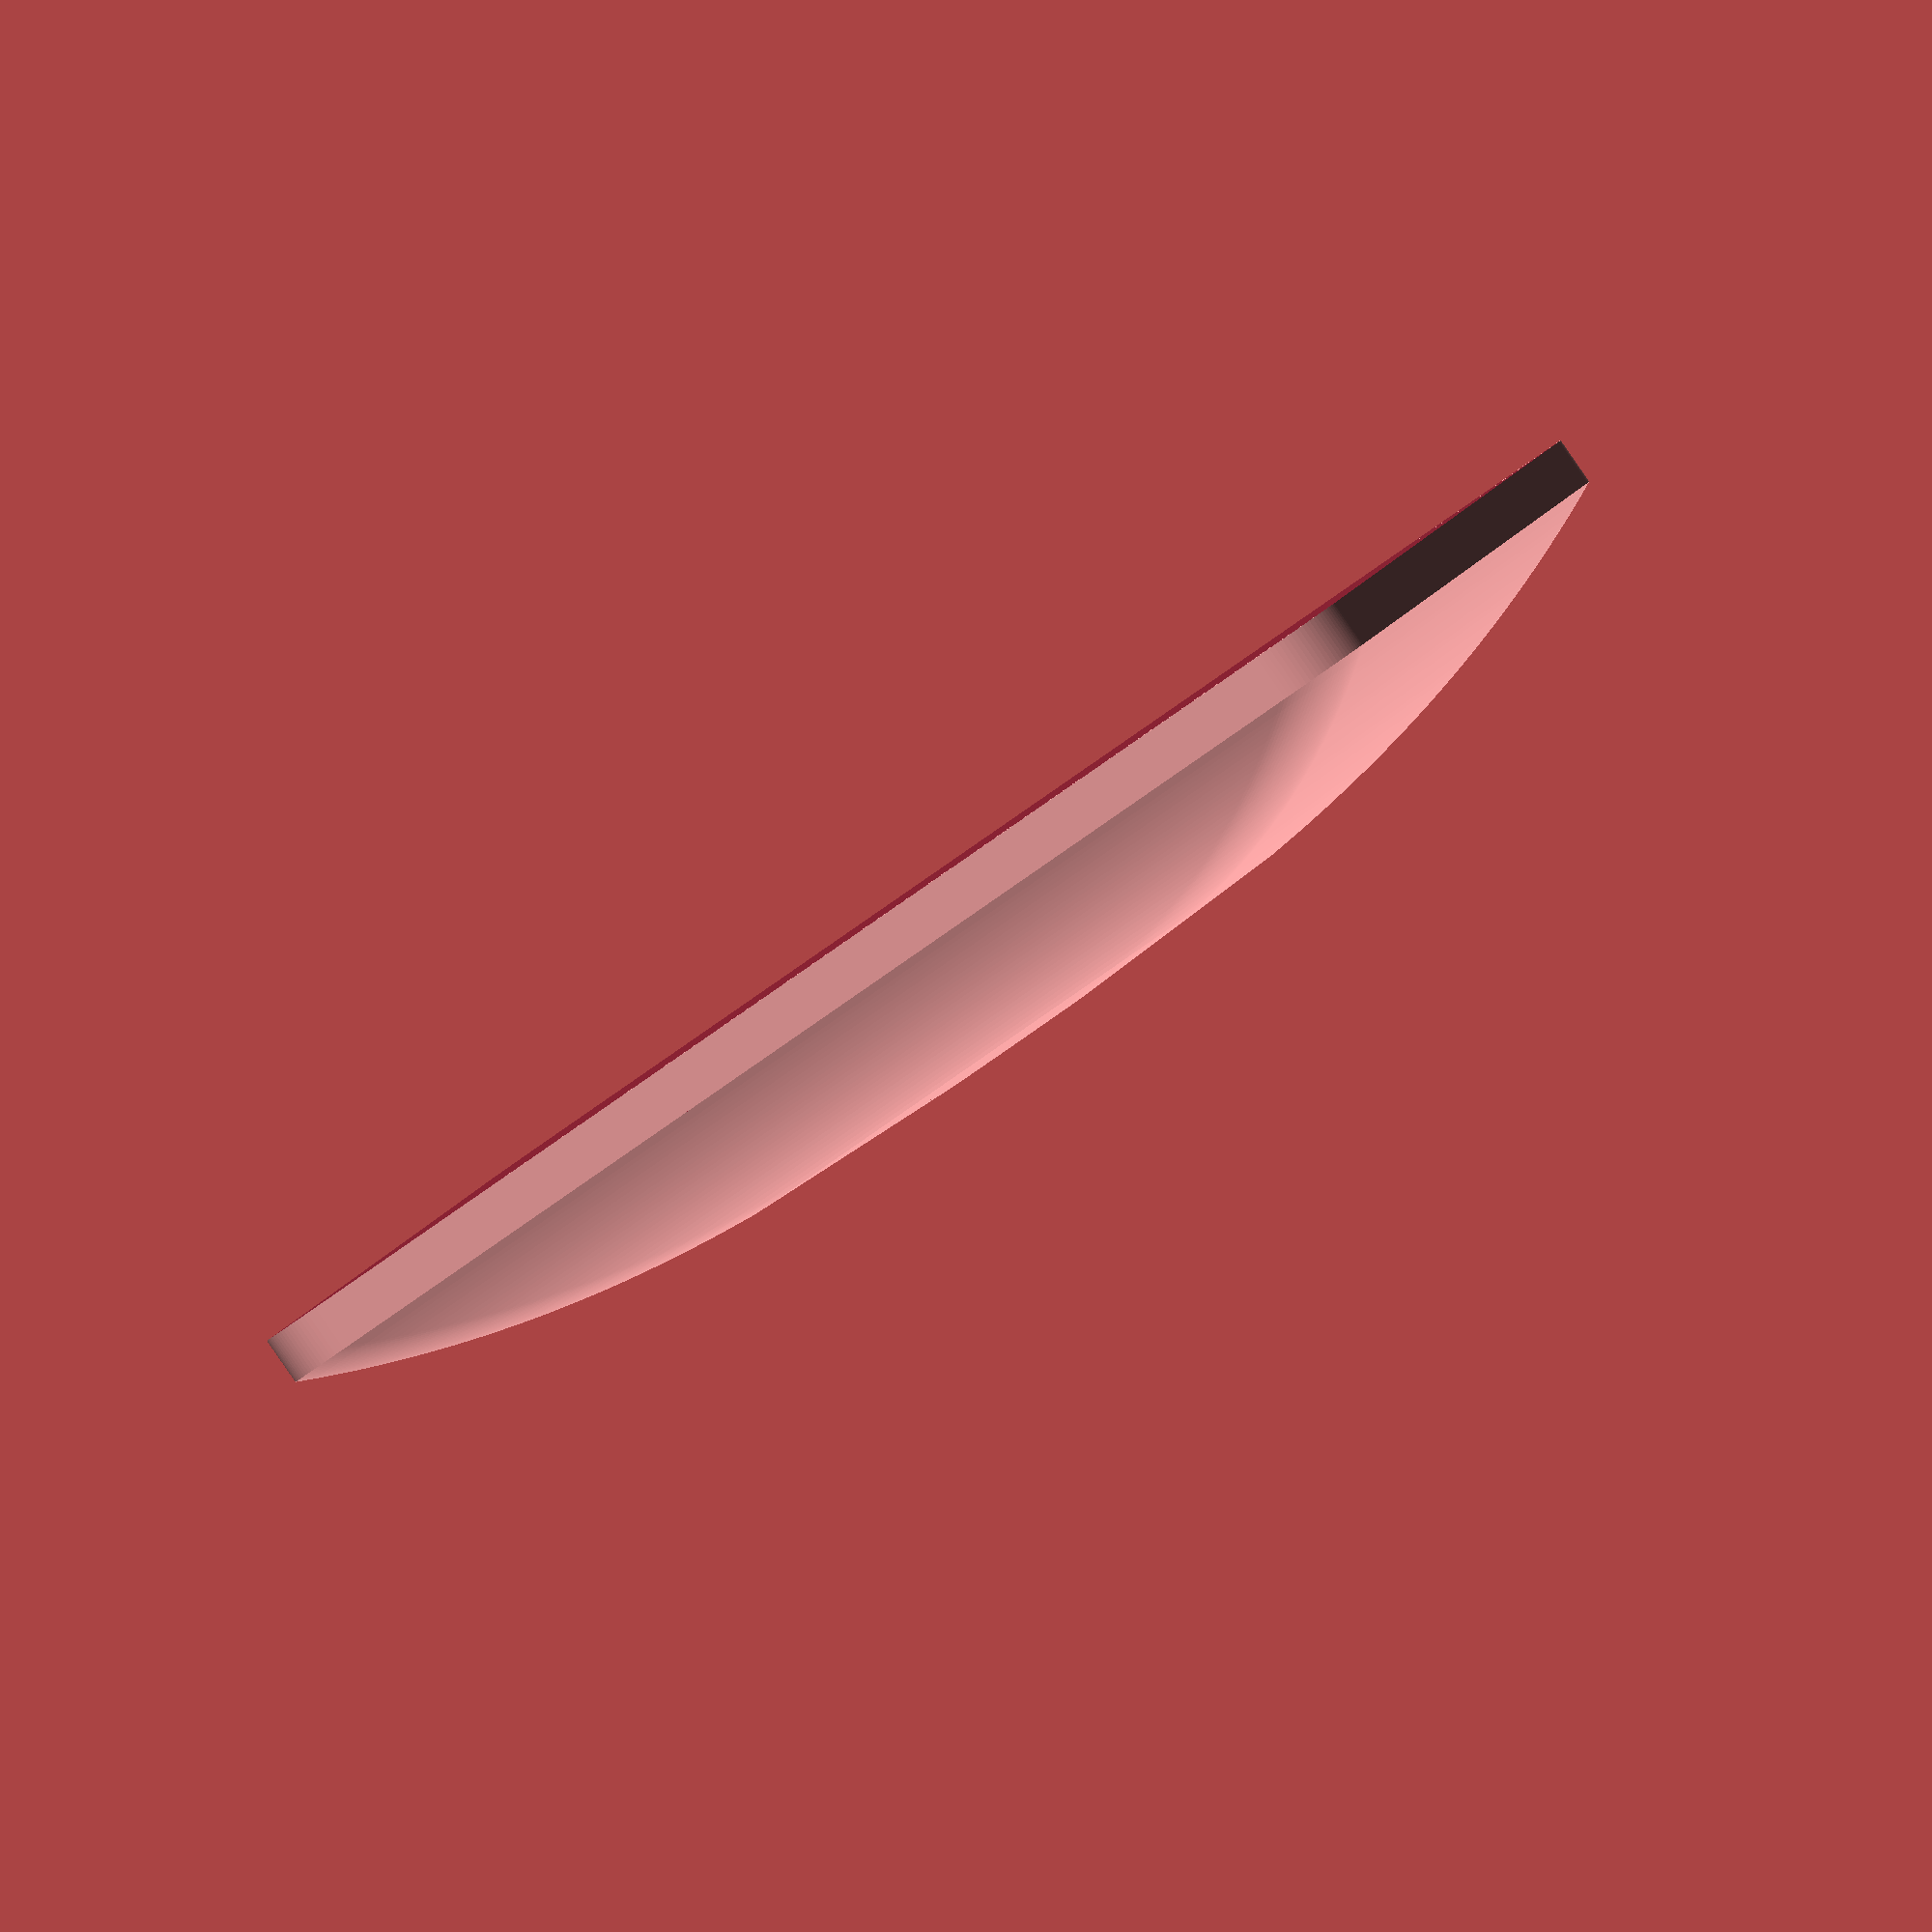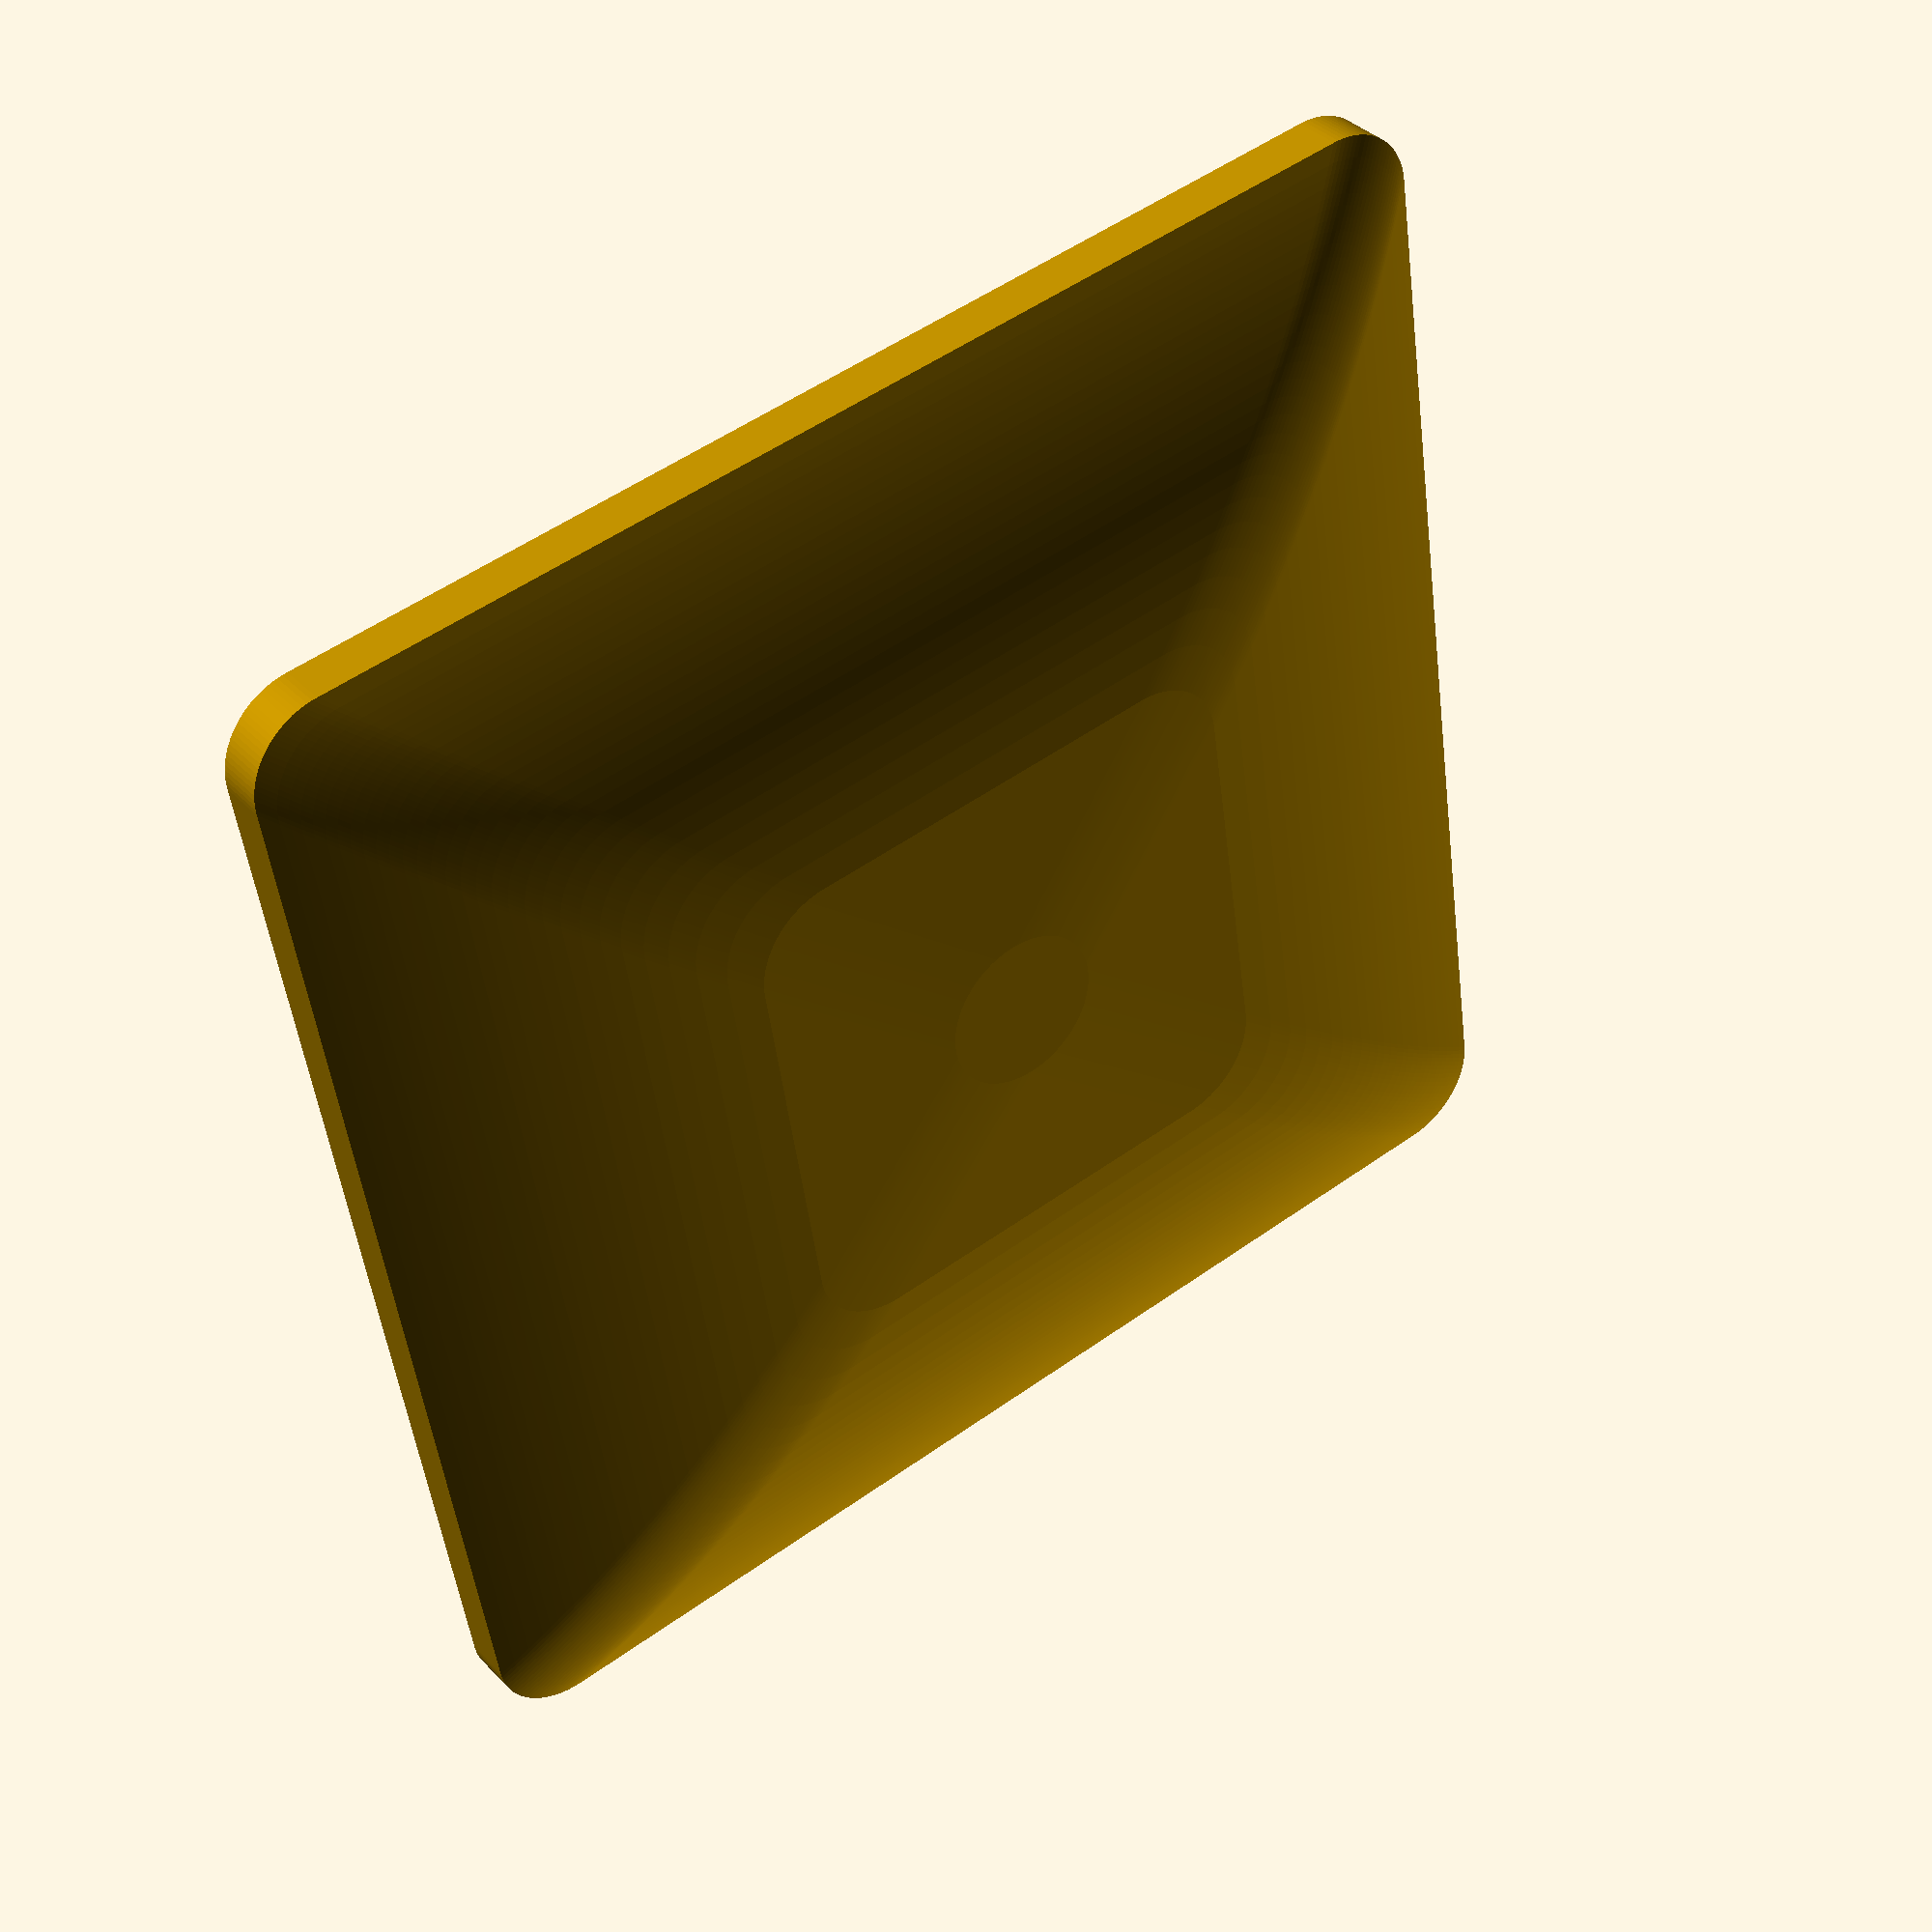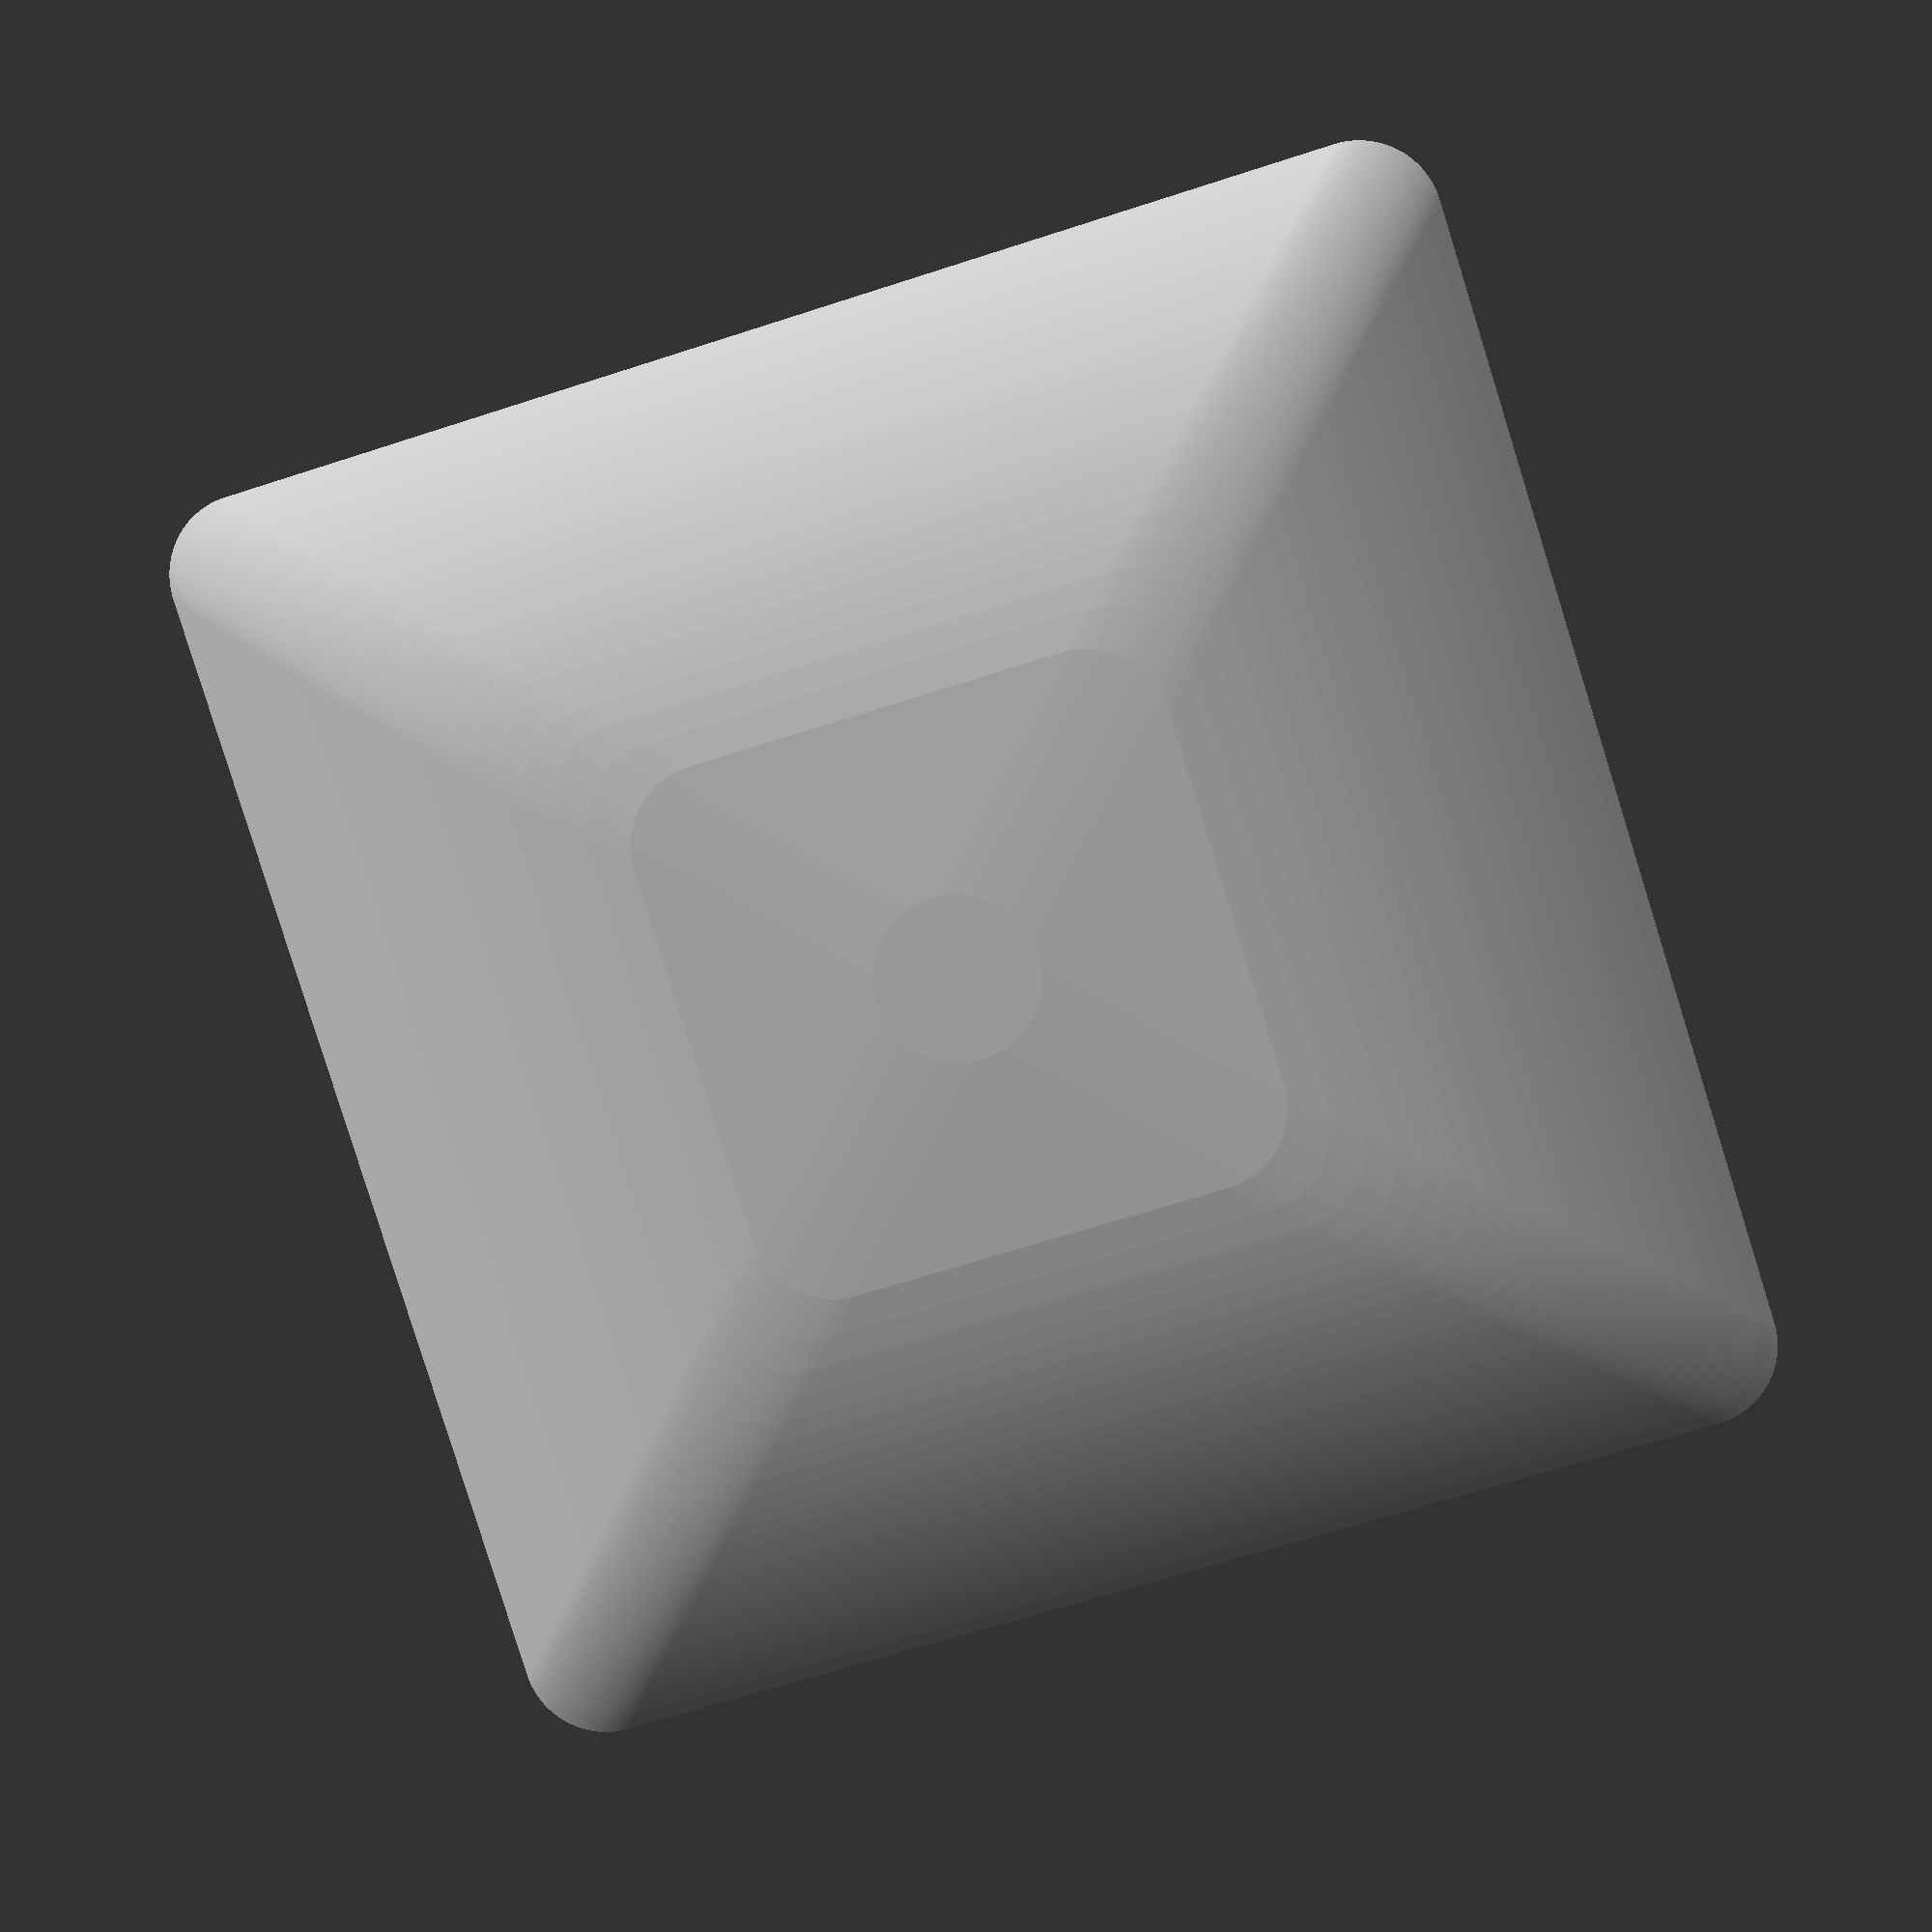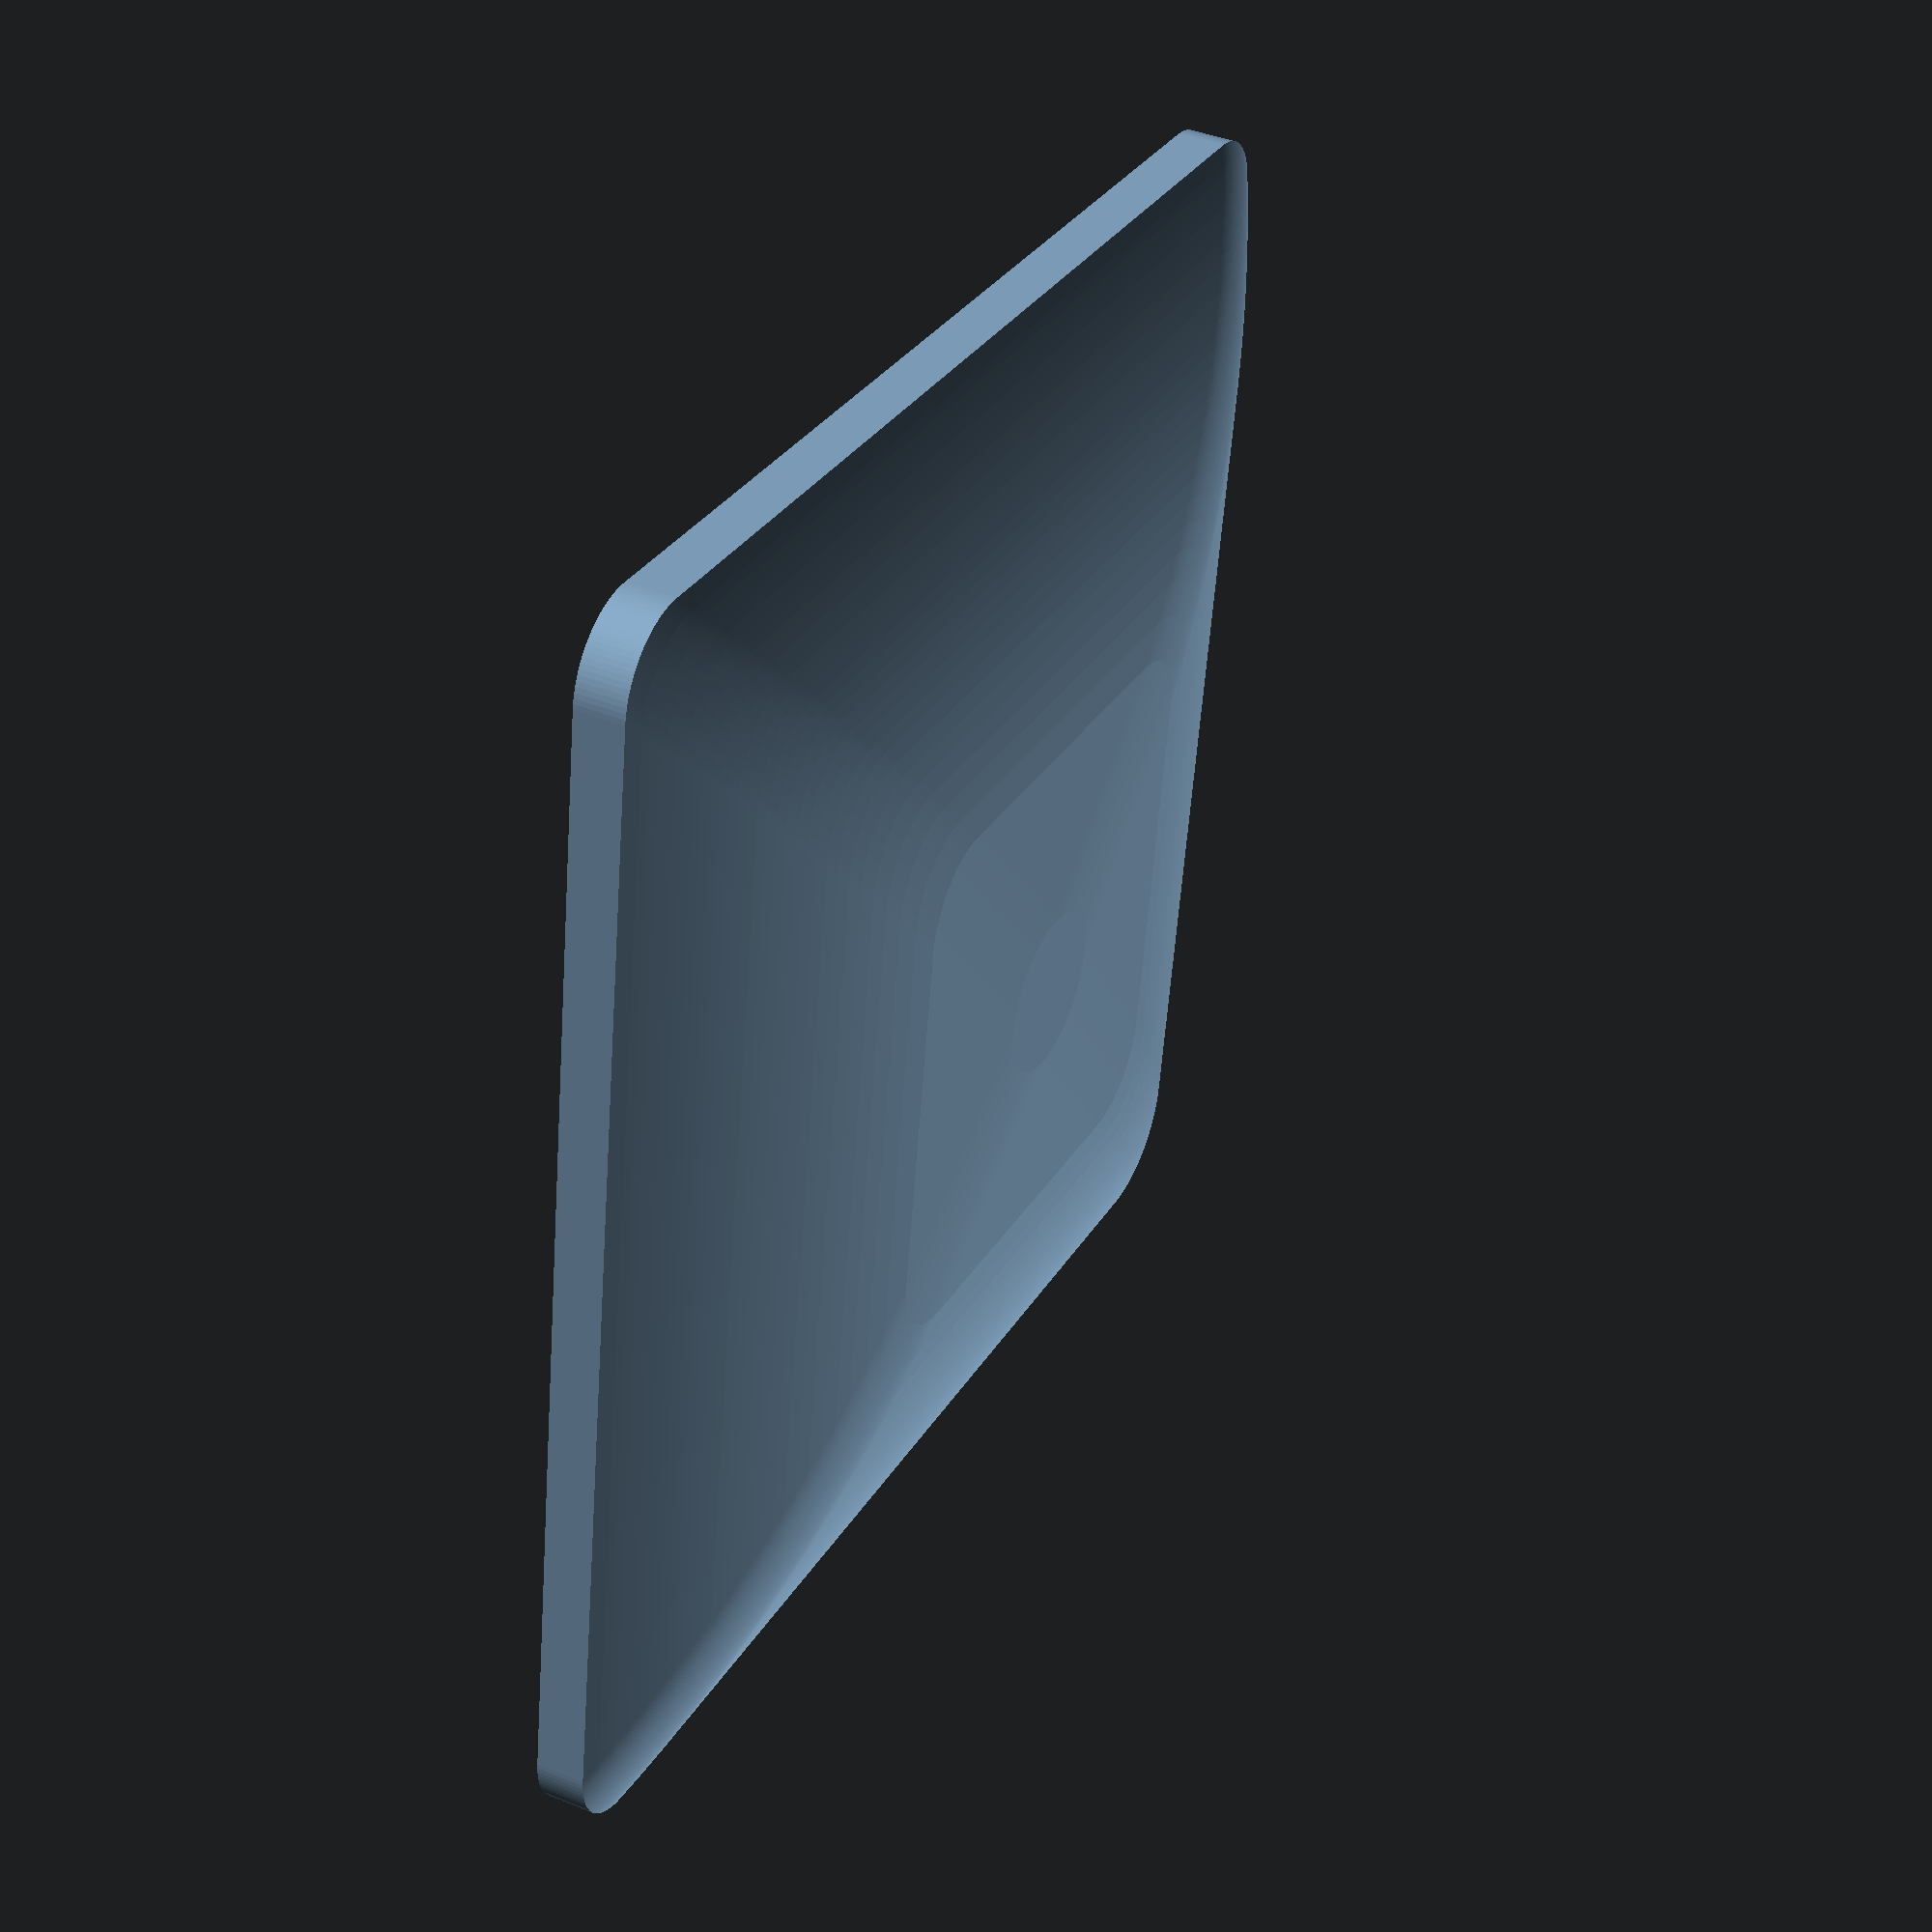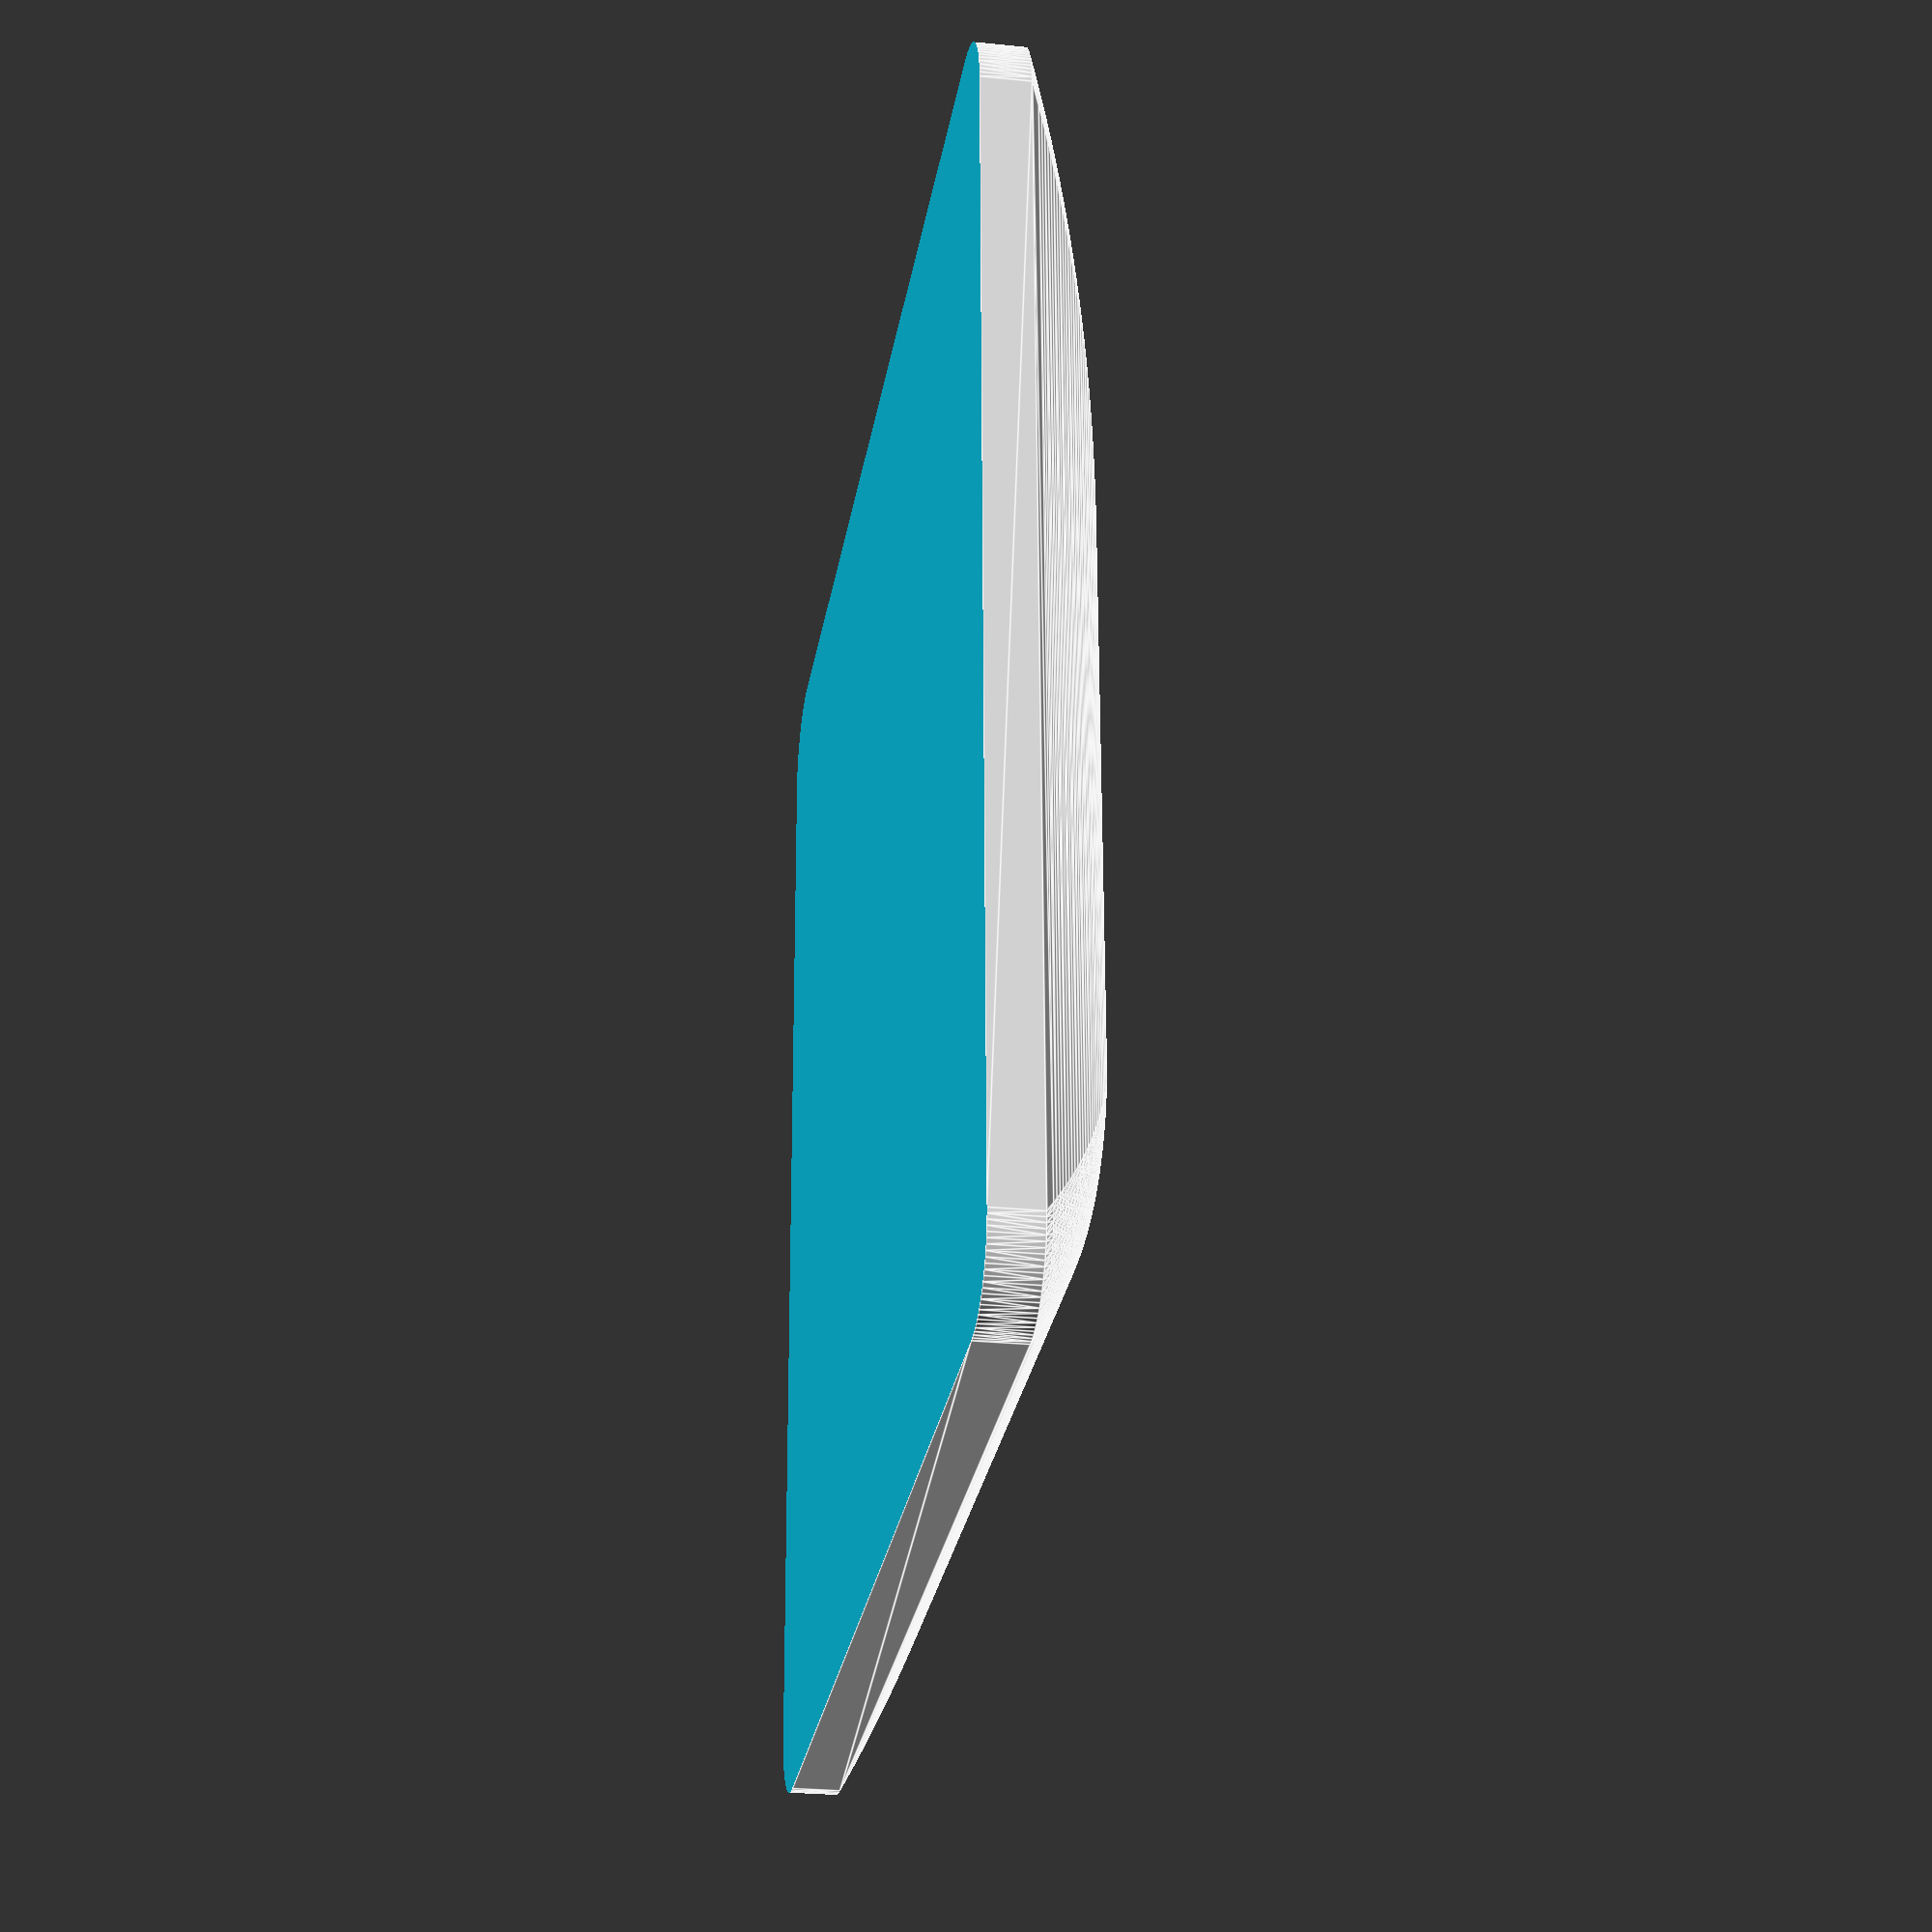
<openscad>
$fn = 100;

// Maße definieren
base_width = 80;       // Breite und Länge der Basis (mm)
base_height = 3;       // Höhe der Basis (mm)
pyramid_height = 8;   // Höhe der Pyramide über der Basis (mm)
total_height = base_height + pyramid_height; // Gesamthöhe (20 mm)
rounding_radius = 5;   // Radius für die Abrundung der Kanten (mm)

// Basis als Quader mit Vorbereitung für Abrundung
module base_raw(w) {
    adjusted_width = w - 2 * rounding_radius;
    cube([adjusted_width, adjusted_width, base_height], center=true);
}

// Funktion für eine rundere Wölbung
function curve_factor(z) = pow(1 - z / pyramid_height, 0.4); // Rundere Kurve

// Pyramidenform ohne Abrundung
module curved_pyramid_raw(w) {
    adjusted_width = w - 2 * rounding_radius;
    
    hull() {
        // Basis der Pyramide (flach und passend zur Basis)
        translate([0, 0, base_height/2])
            cube([adjusted_width, adjusted_width, 0.01], center=true);
        
        // Obere Spitze der Pyramide
        translate([0, 0, base_height/2 + pyramid_height])
            sphere(r=0.01); // Minimaler Punkt für die Spitze
        
        // Zwischenpunkte für die Wölbung
        for (z = [0.5:pyramid_height/32:pyramid_height-0.5]) {
            scale_factor = curve_factor(z);
            translate([0, 0, base_height/2 + z])
                linear_extrude(height=0.01)
                    square(adjusted_width * scale_factor, center=true);
        }
    }
}

// Abgerundete Basis mit flacher Unterseite
module rounded_base(w) {
    difference() {
        minkowski() {
            base_raw(w);
            cylinder(r=rounding_radius, h=0.01, center=true); // Seitliche Rundung
        }
        // Schneide die Unterseite flach ab
        translate([0, 0, -base_height/2 - rounding_radius - 1])
            cube([w + 2*rounding_radius, w + 2*rounding_radius, 2*rounding_radius + 2], center=true);
    }
}

// Abgerundete Pyramide mit flacher Unterseite
module rounded_pyramid(w) {
    difference() {
        minkowski() {
            curved_pyramid_raw(w);
            cylinder(r=rounding_radius, h=0.01, center=true); // Nur seitliche Rundung
        }
        // Entferne die Abrundung an der Unterseite der Pyramide
        translate([0, 0, base_height/2 - rounding_radius - 1])
            cube([w + 2*rounding_radius, w + 2*rounding_radius, 2*rounding_radius + 2], center=true);
    }
}

//color("red")
//cube([76, 76, 5], center=true);

difference() {
    // Gesamte Form
    union() {
        // Abgerundete Basis mit flacher Unterseite
        rounded_base(base_width);
        
        // Abgerundete Pyramide
        rounded_pyramid(base_width);
    }
    // cube([50, 50, 30], center=true);

    // translate([0, 0, 20], center=true)
    // cube([80, 80, 20], center=true);
}
</openscad>
<views>
elev=269.7 azim=346.5 roll=325.3 proj=o view=wireframe
elev=143.3 azim=171.4 roll=217.4 proj=p view=solid
elev=352.0 azim=342.6 roll=5.4 proj=p view=wireframe
elev=139.1 azim=279.5 roll=244.0 proj=p view=solid
elev=206.7 azim=181.4 roll=279.1 proj=p view=edges
</views>
